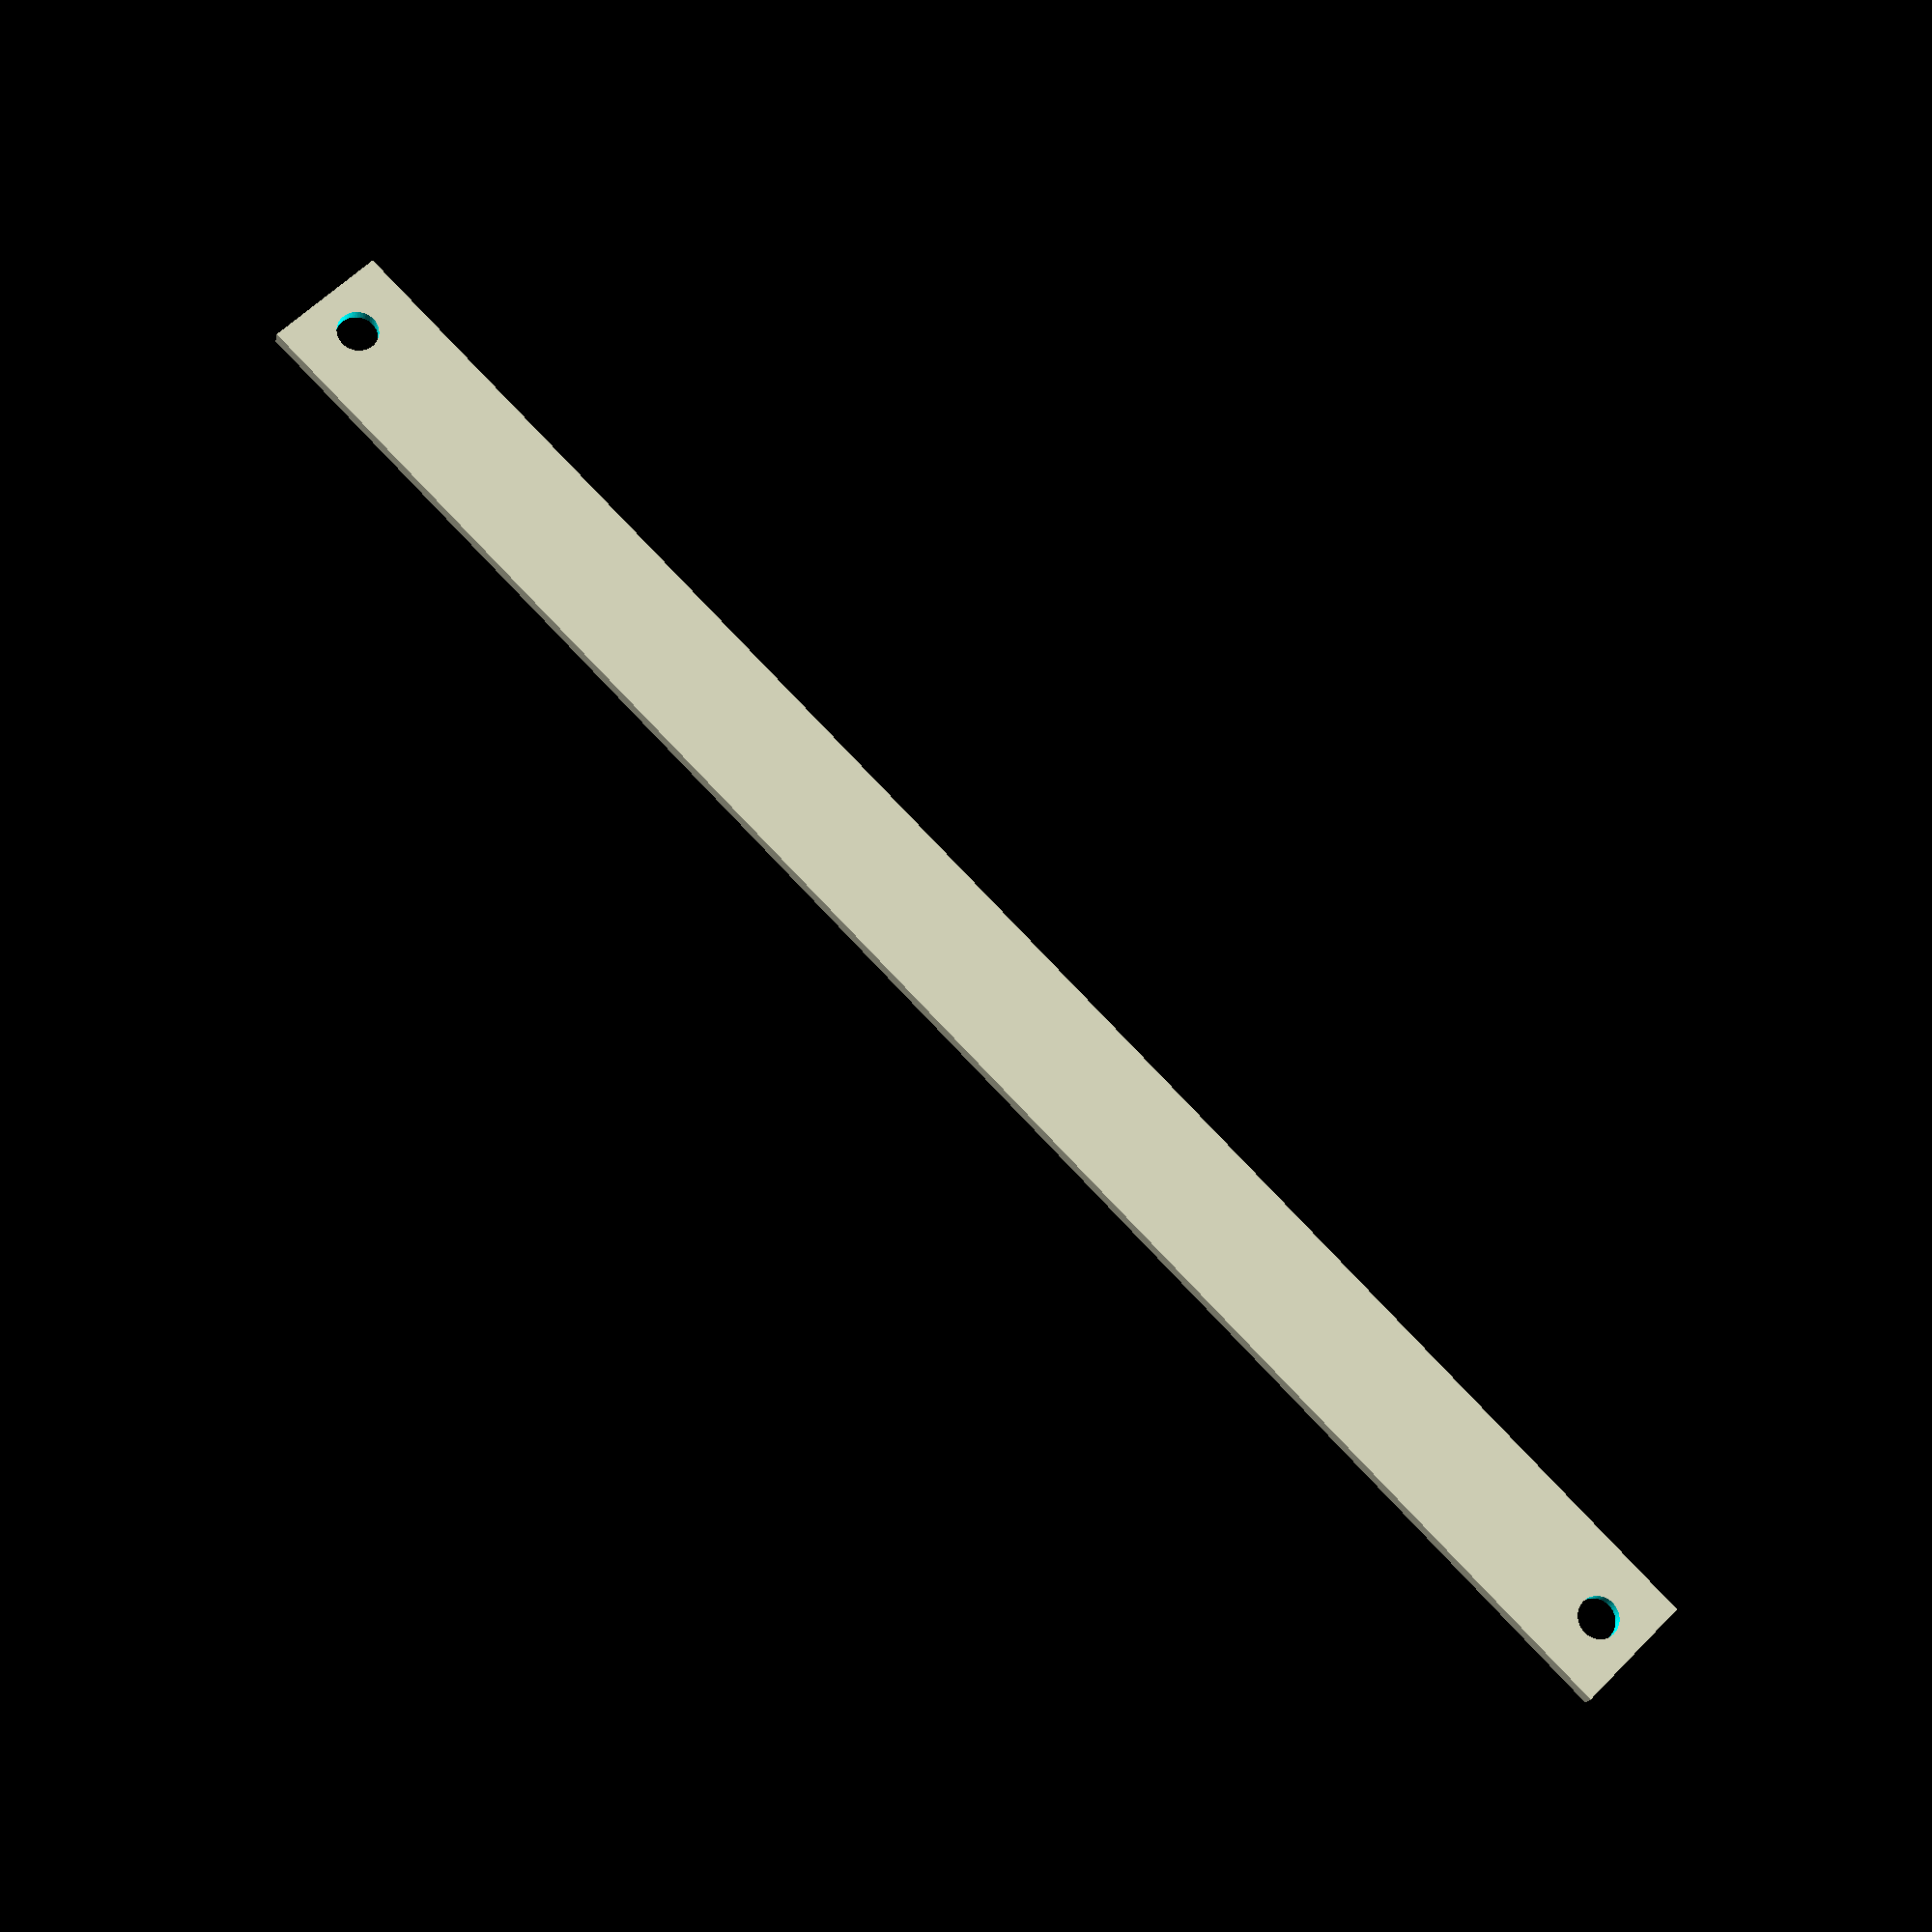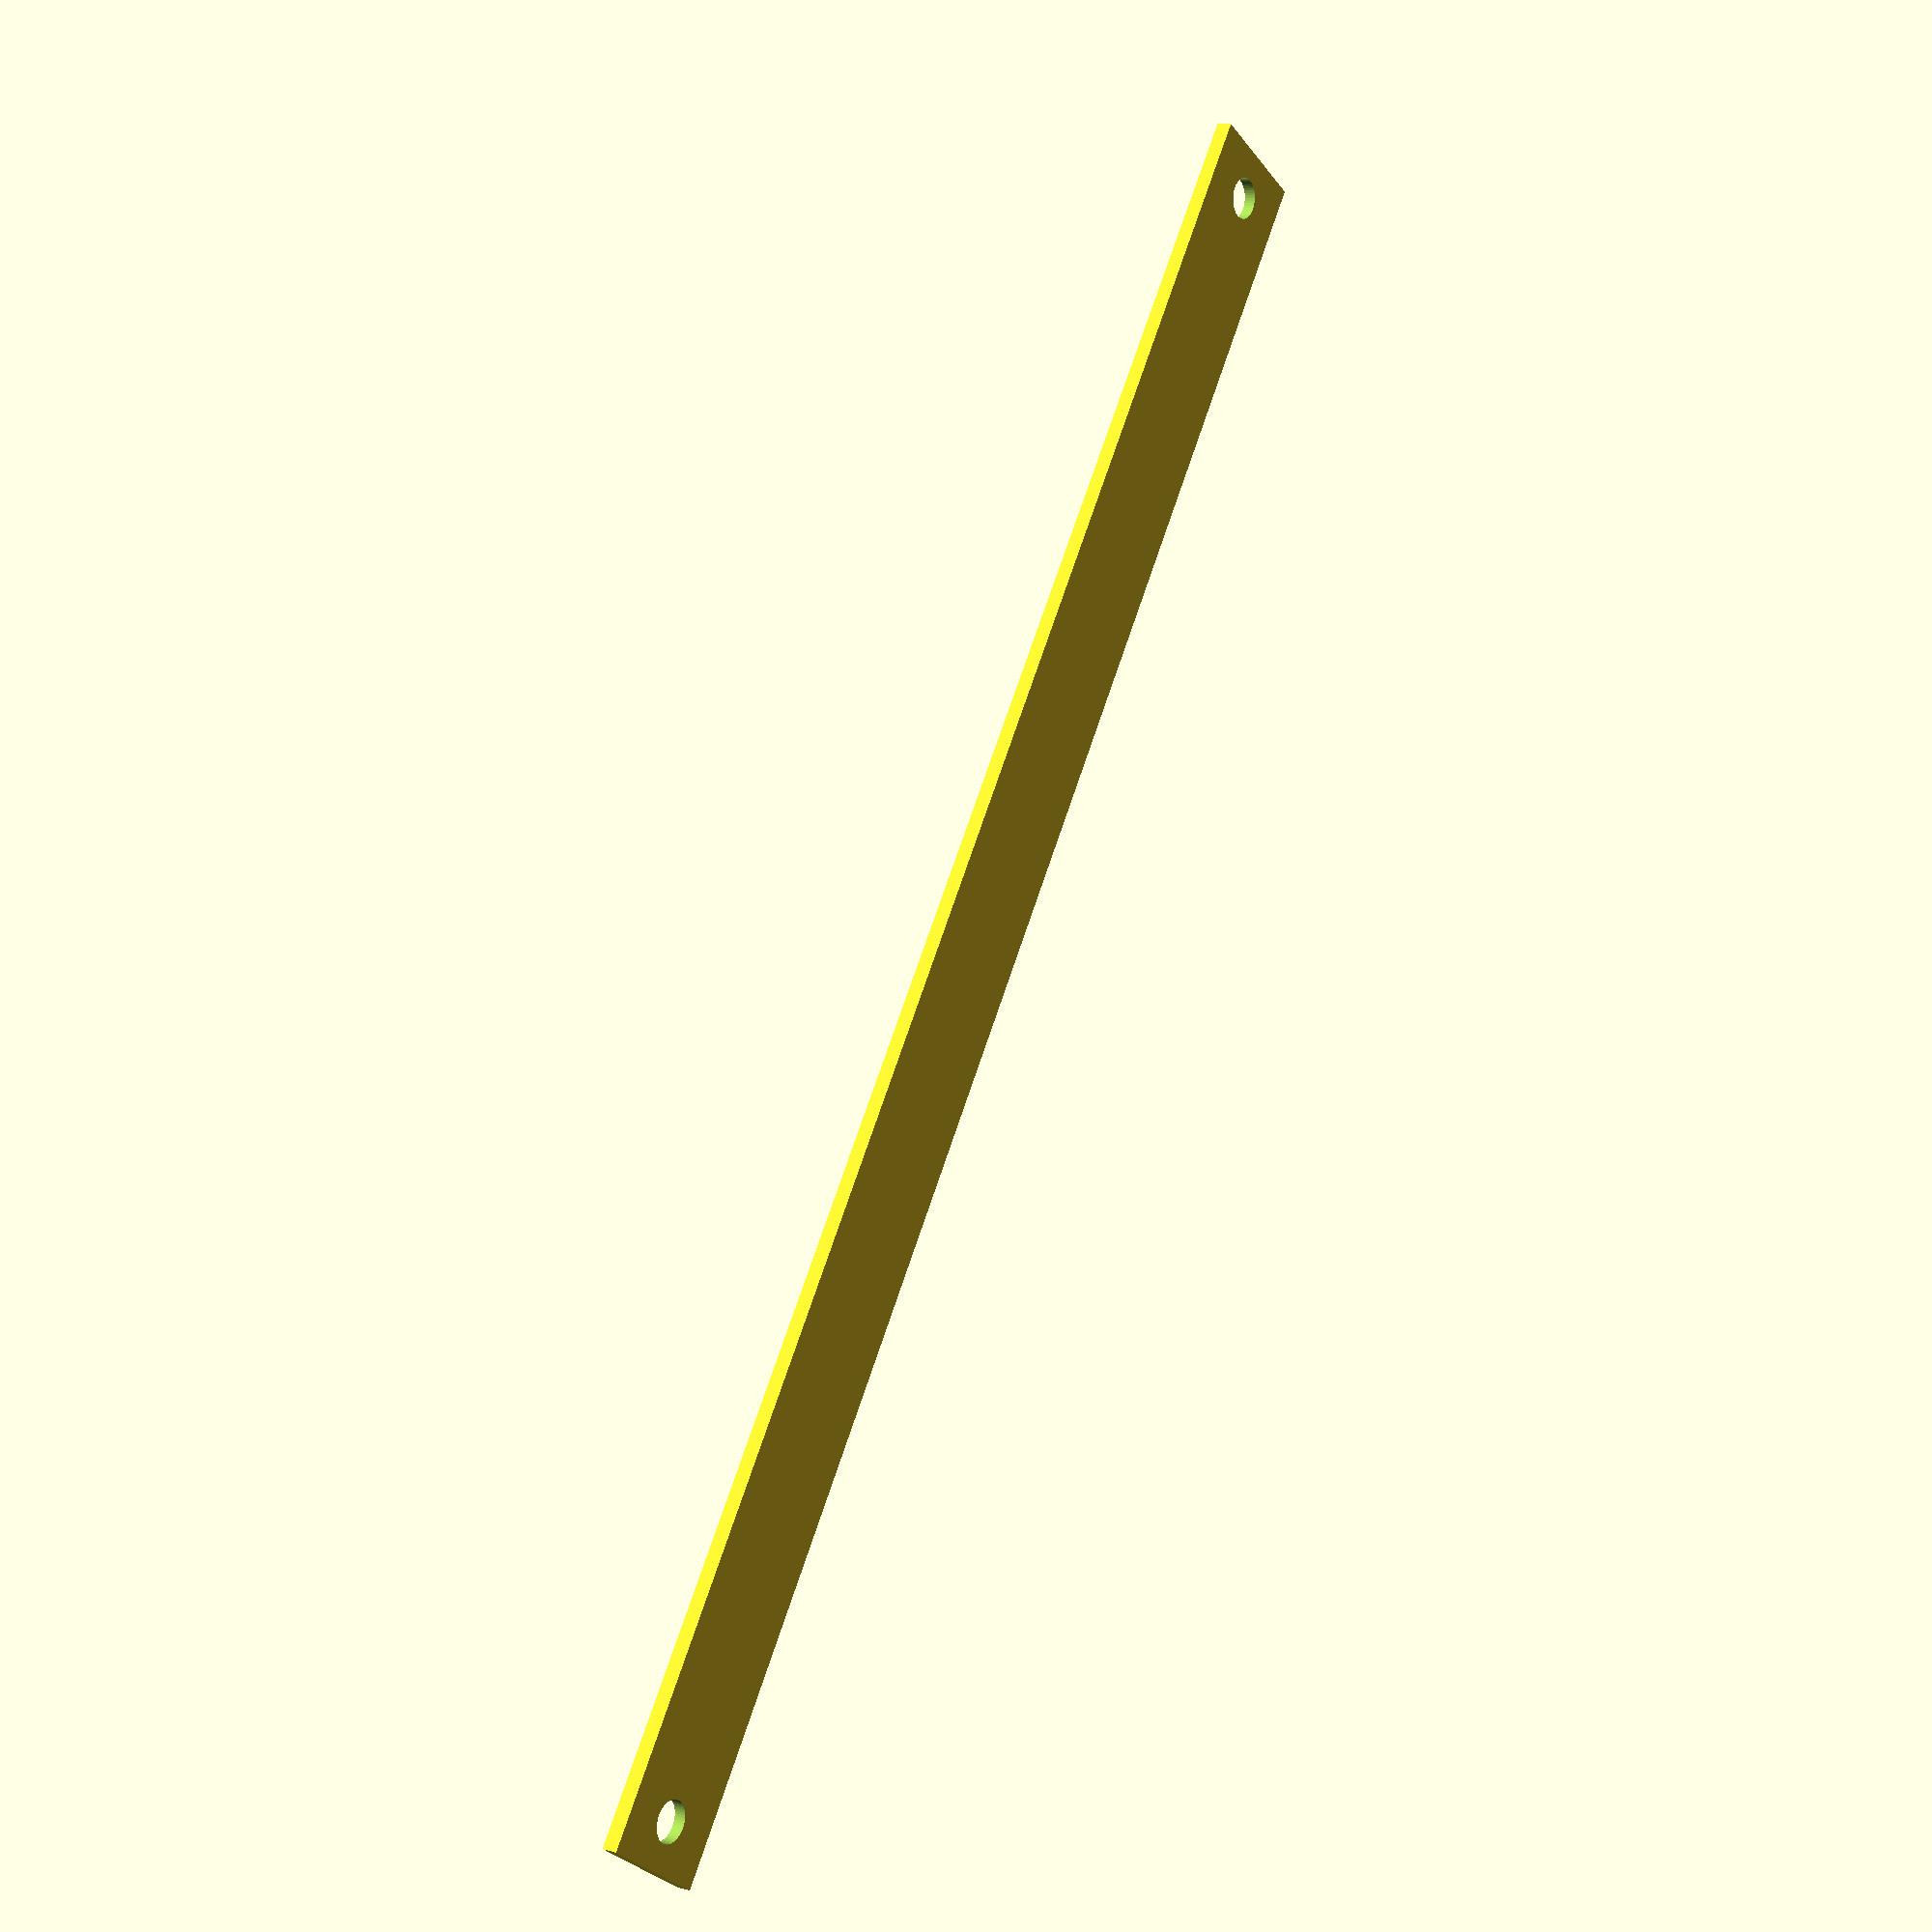
<openscad>
//parametric lightbar for LED strips
// 2019 Troseph
// https://www.thingiverse.com/thing:3626559

$fn=50;
// LED specifics
ledl=205;
ledw=8.5;
ledh=2.24;
// baseplate specifics
bpw=16;
bph=2;
// screw specifics
//length of screw
screwh=9;
//diameter of screw
screwd=5.25;
//diameter of screwhead
screwhd=10;
//magic to make the baseplate the right length
bpl=ledl+(screwhd*2.5);

difference(){
  baseplate();
  translate([0,0,1])led();
  screwHoles();
}
module screwHoles(){
  translate([((bpl/2)-6),0,0])cylinder(h=screwh,d=screwd,center=true);
  translate([-((bpl/2)-6),0,0])cylinder(h=screwh,d=screwd,center=true);
  translate([-((bpl/2)-6),0,1])cylinder(h=1,d=screwhd,center=true);
  translate([((bpl/2)-6),0,1])cylinder(h=1,d=screwhd,center=true);
}
module baseplate(){
  cube([bpl,bpw,bph],true);
}
module led(){
  cube([ledl,ledw,ledh],true);
}
</openscad>
<views>
elev=18.8 azim=134.9 roll=168.3 proj=p view=wireframe
elev=349.1 azim=56.3 roll=125.1 proj=p view=solid
</views>
